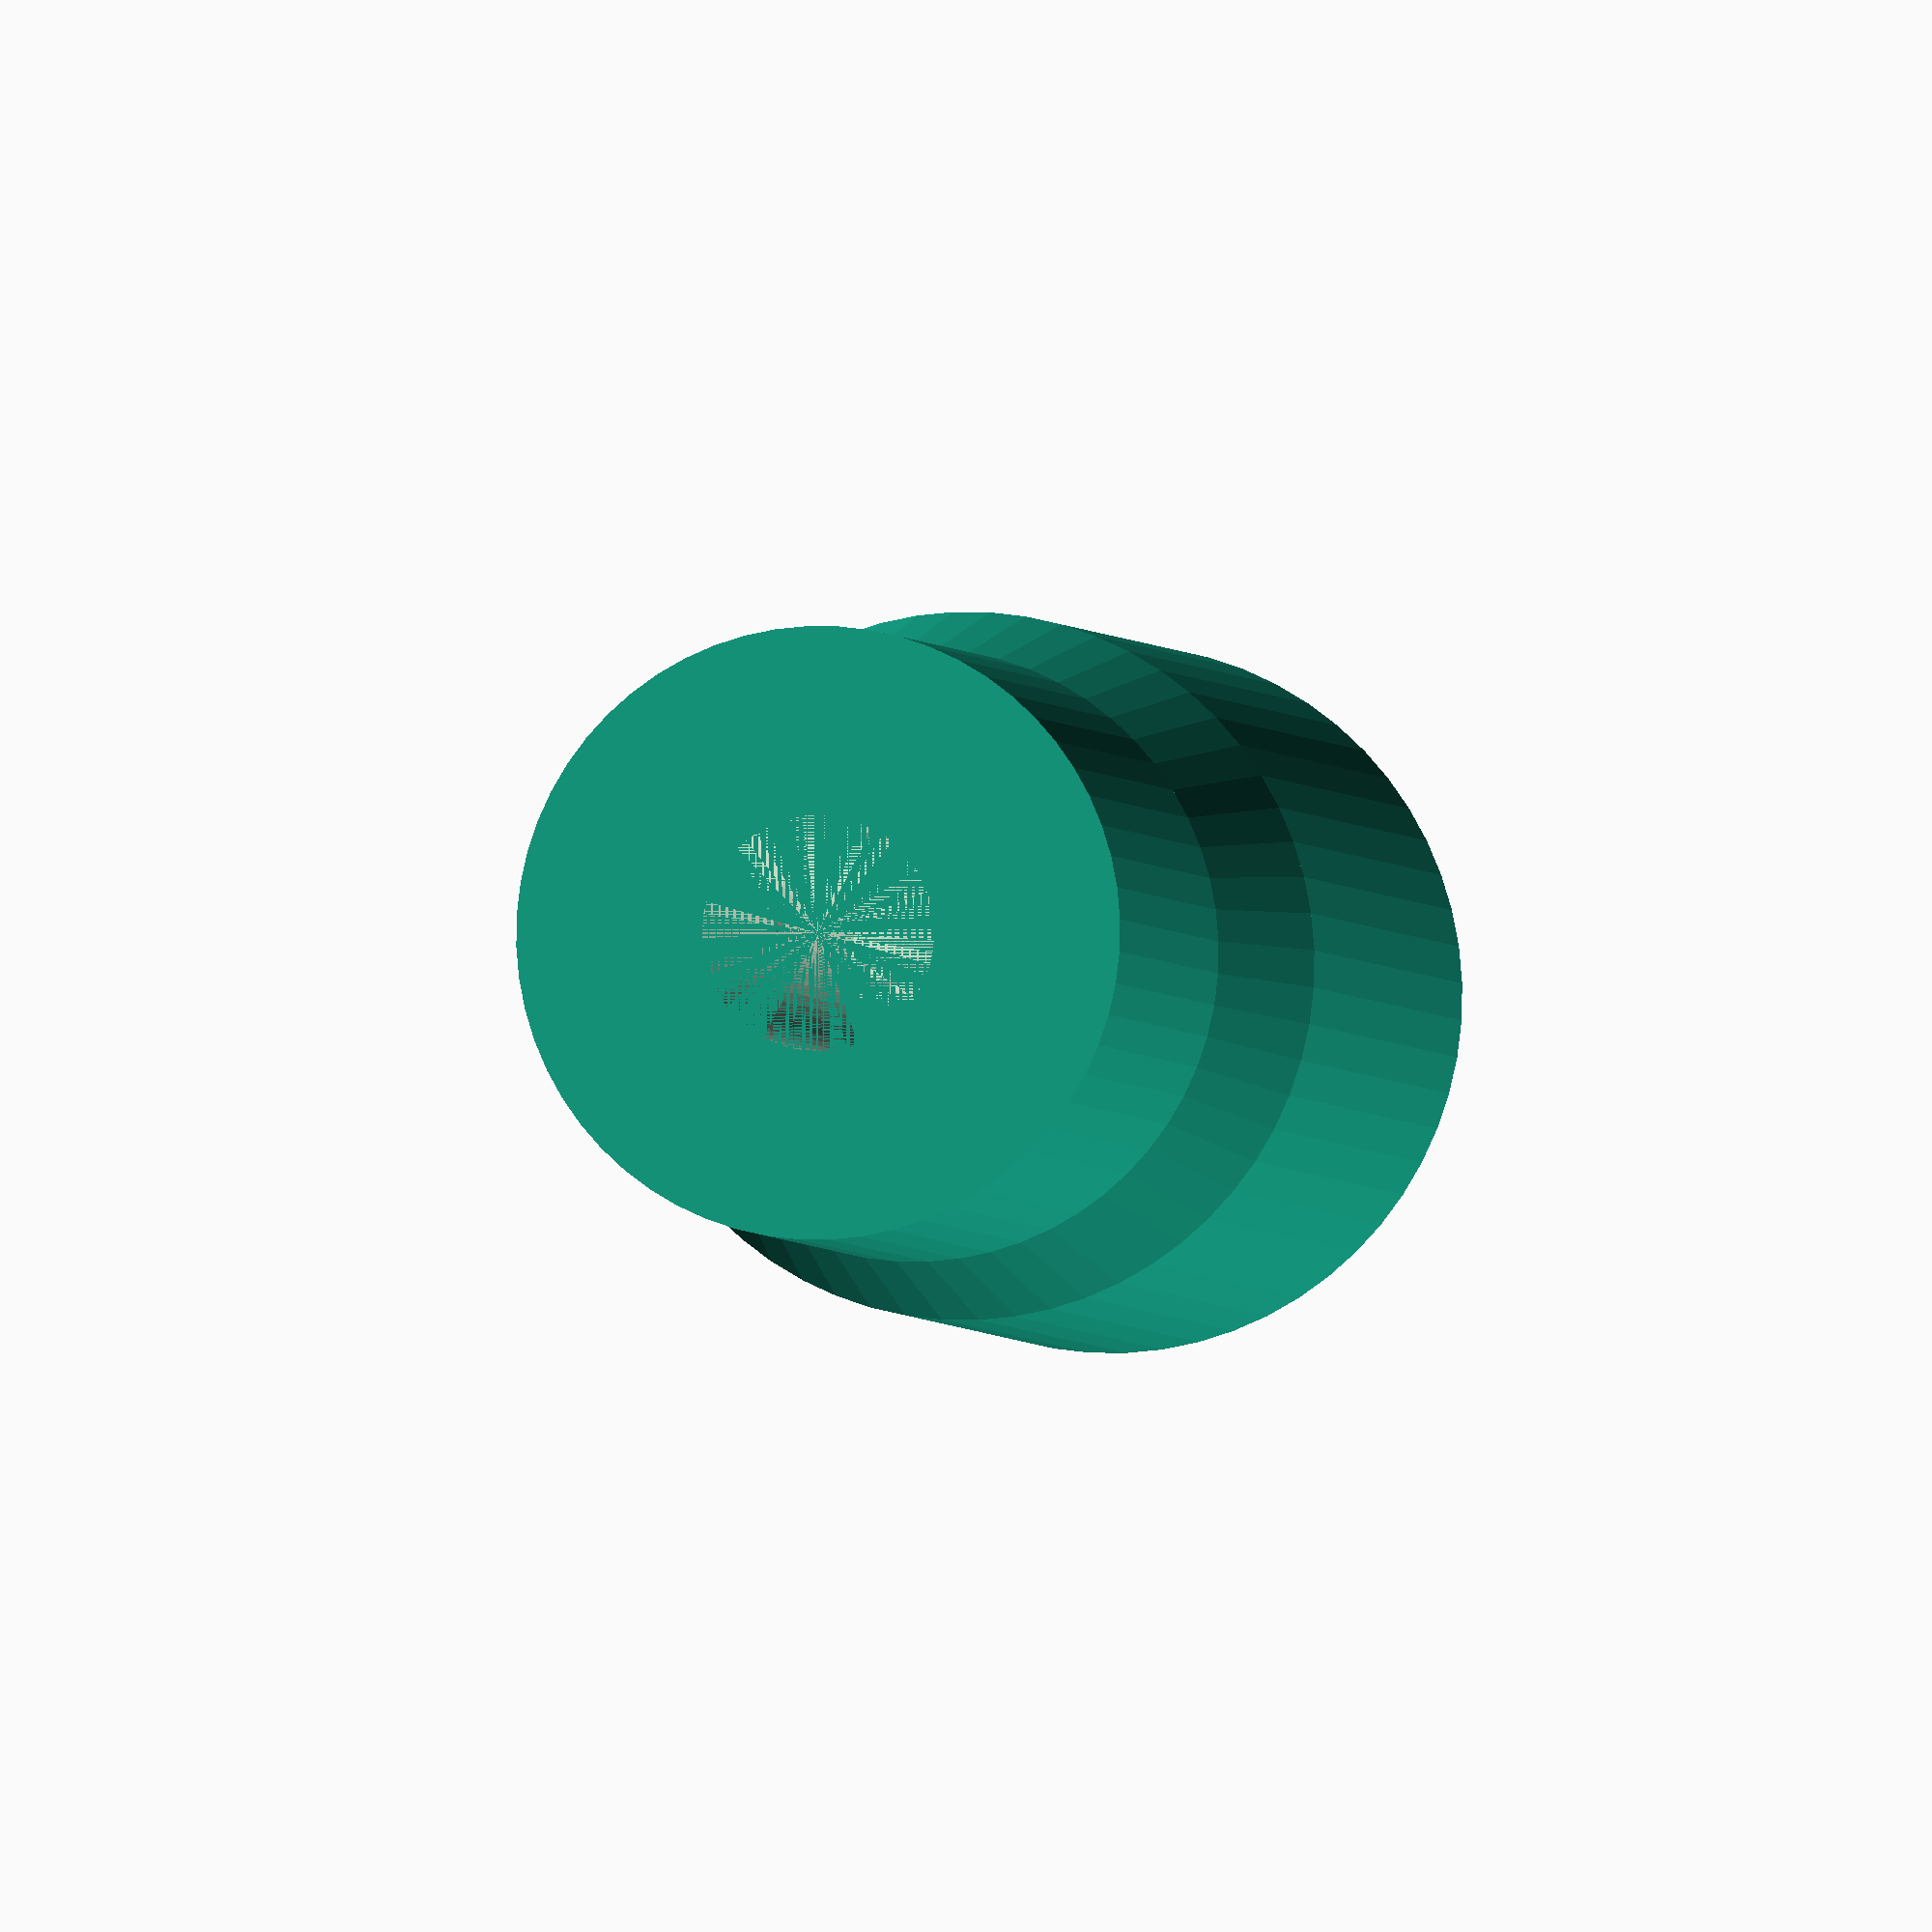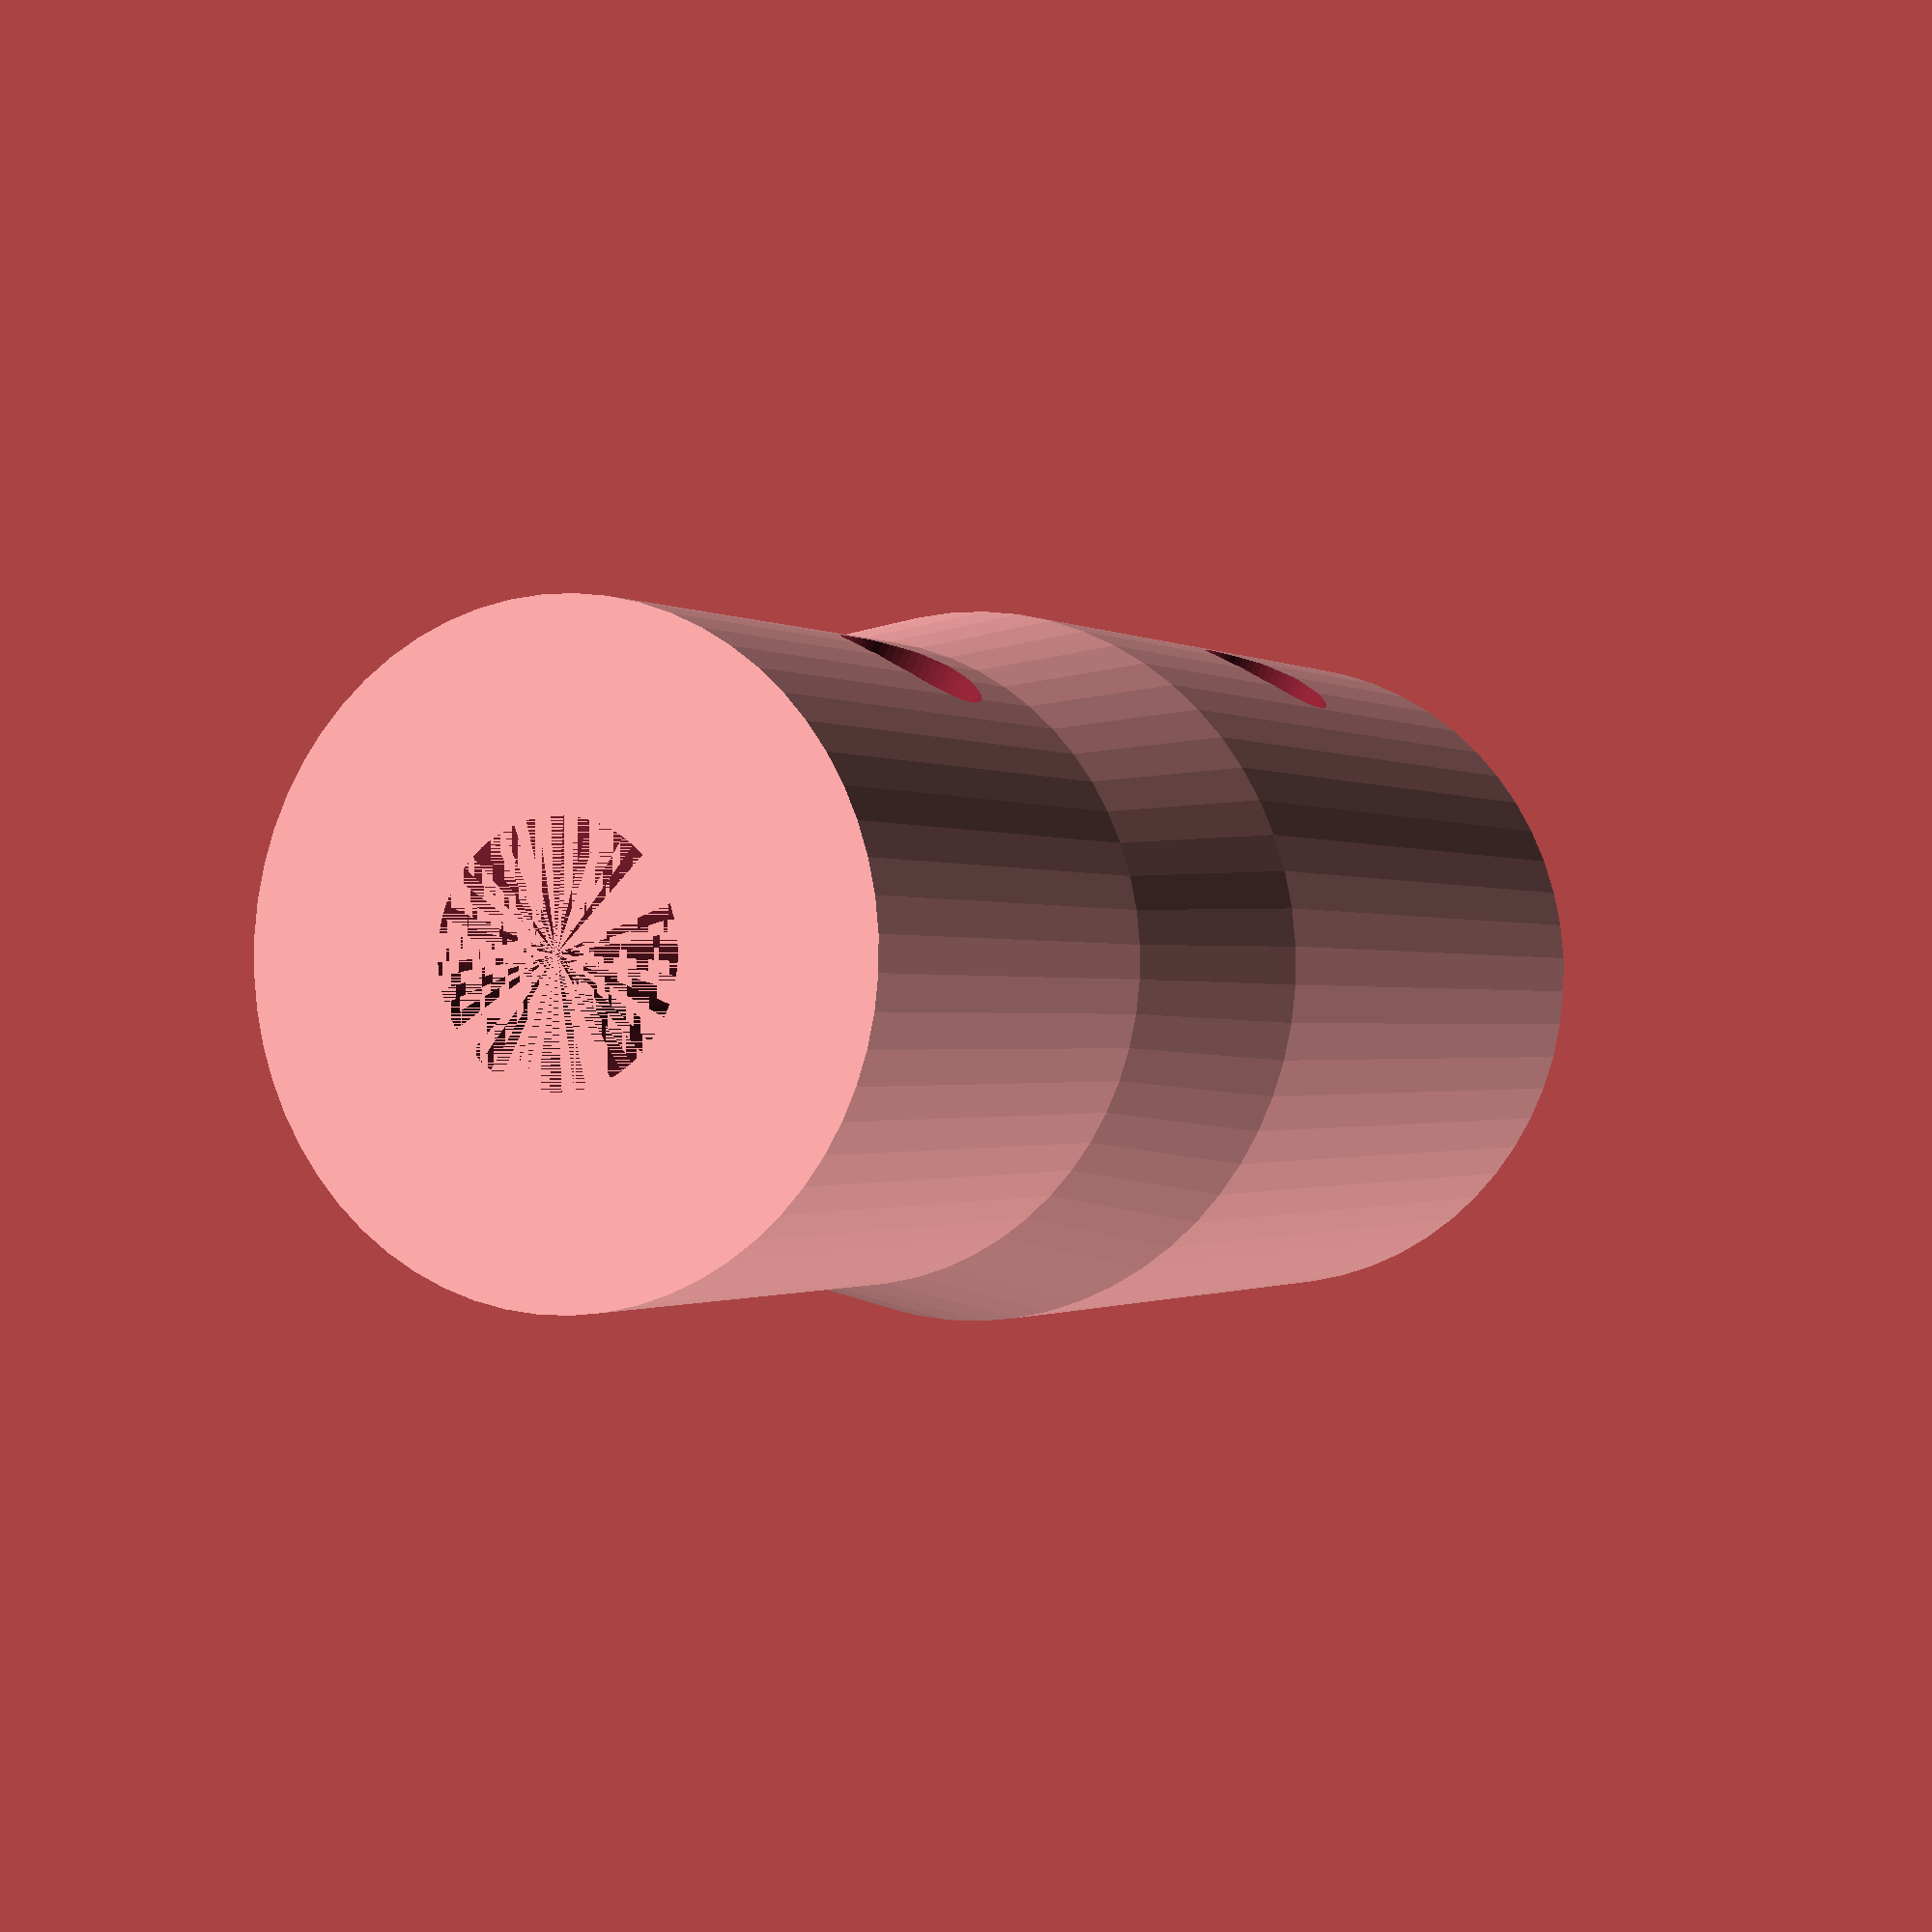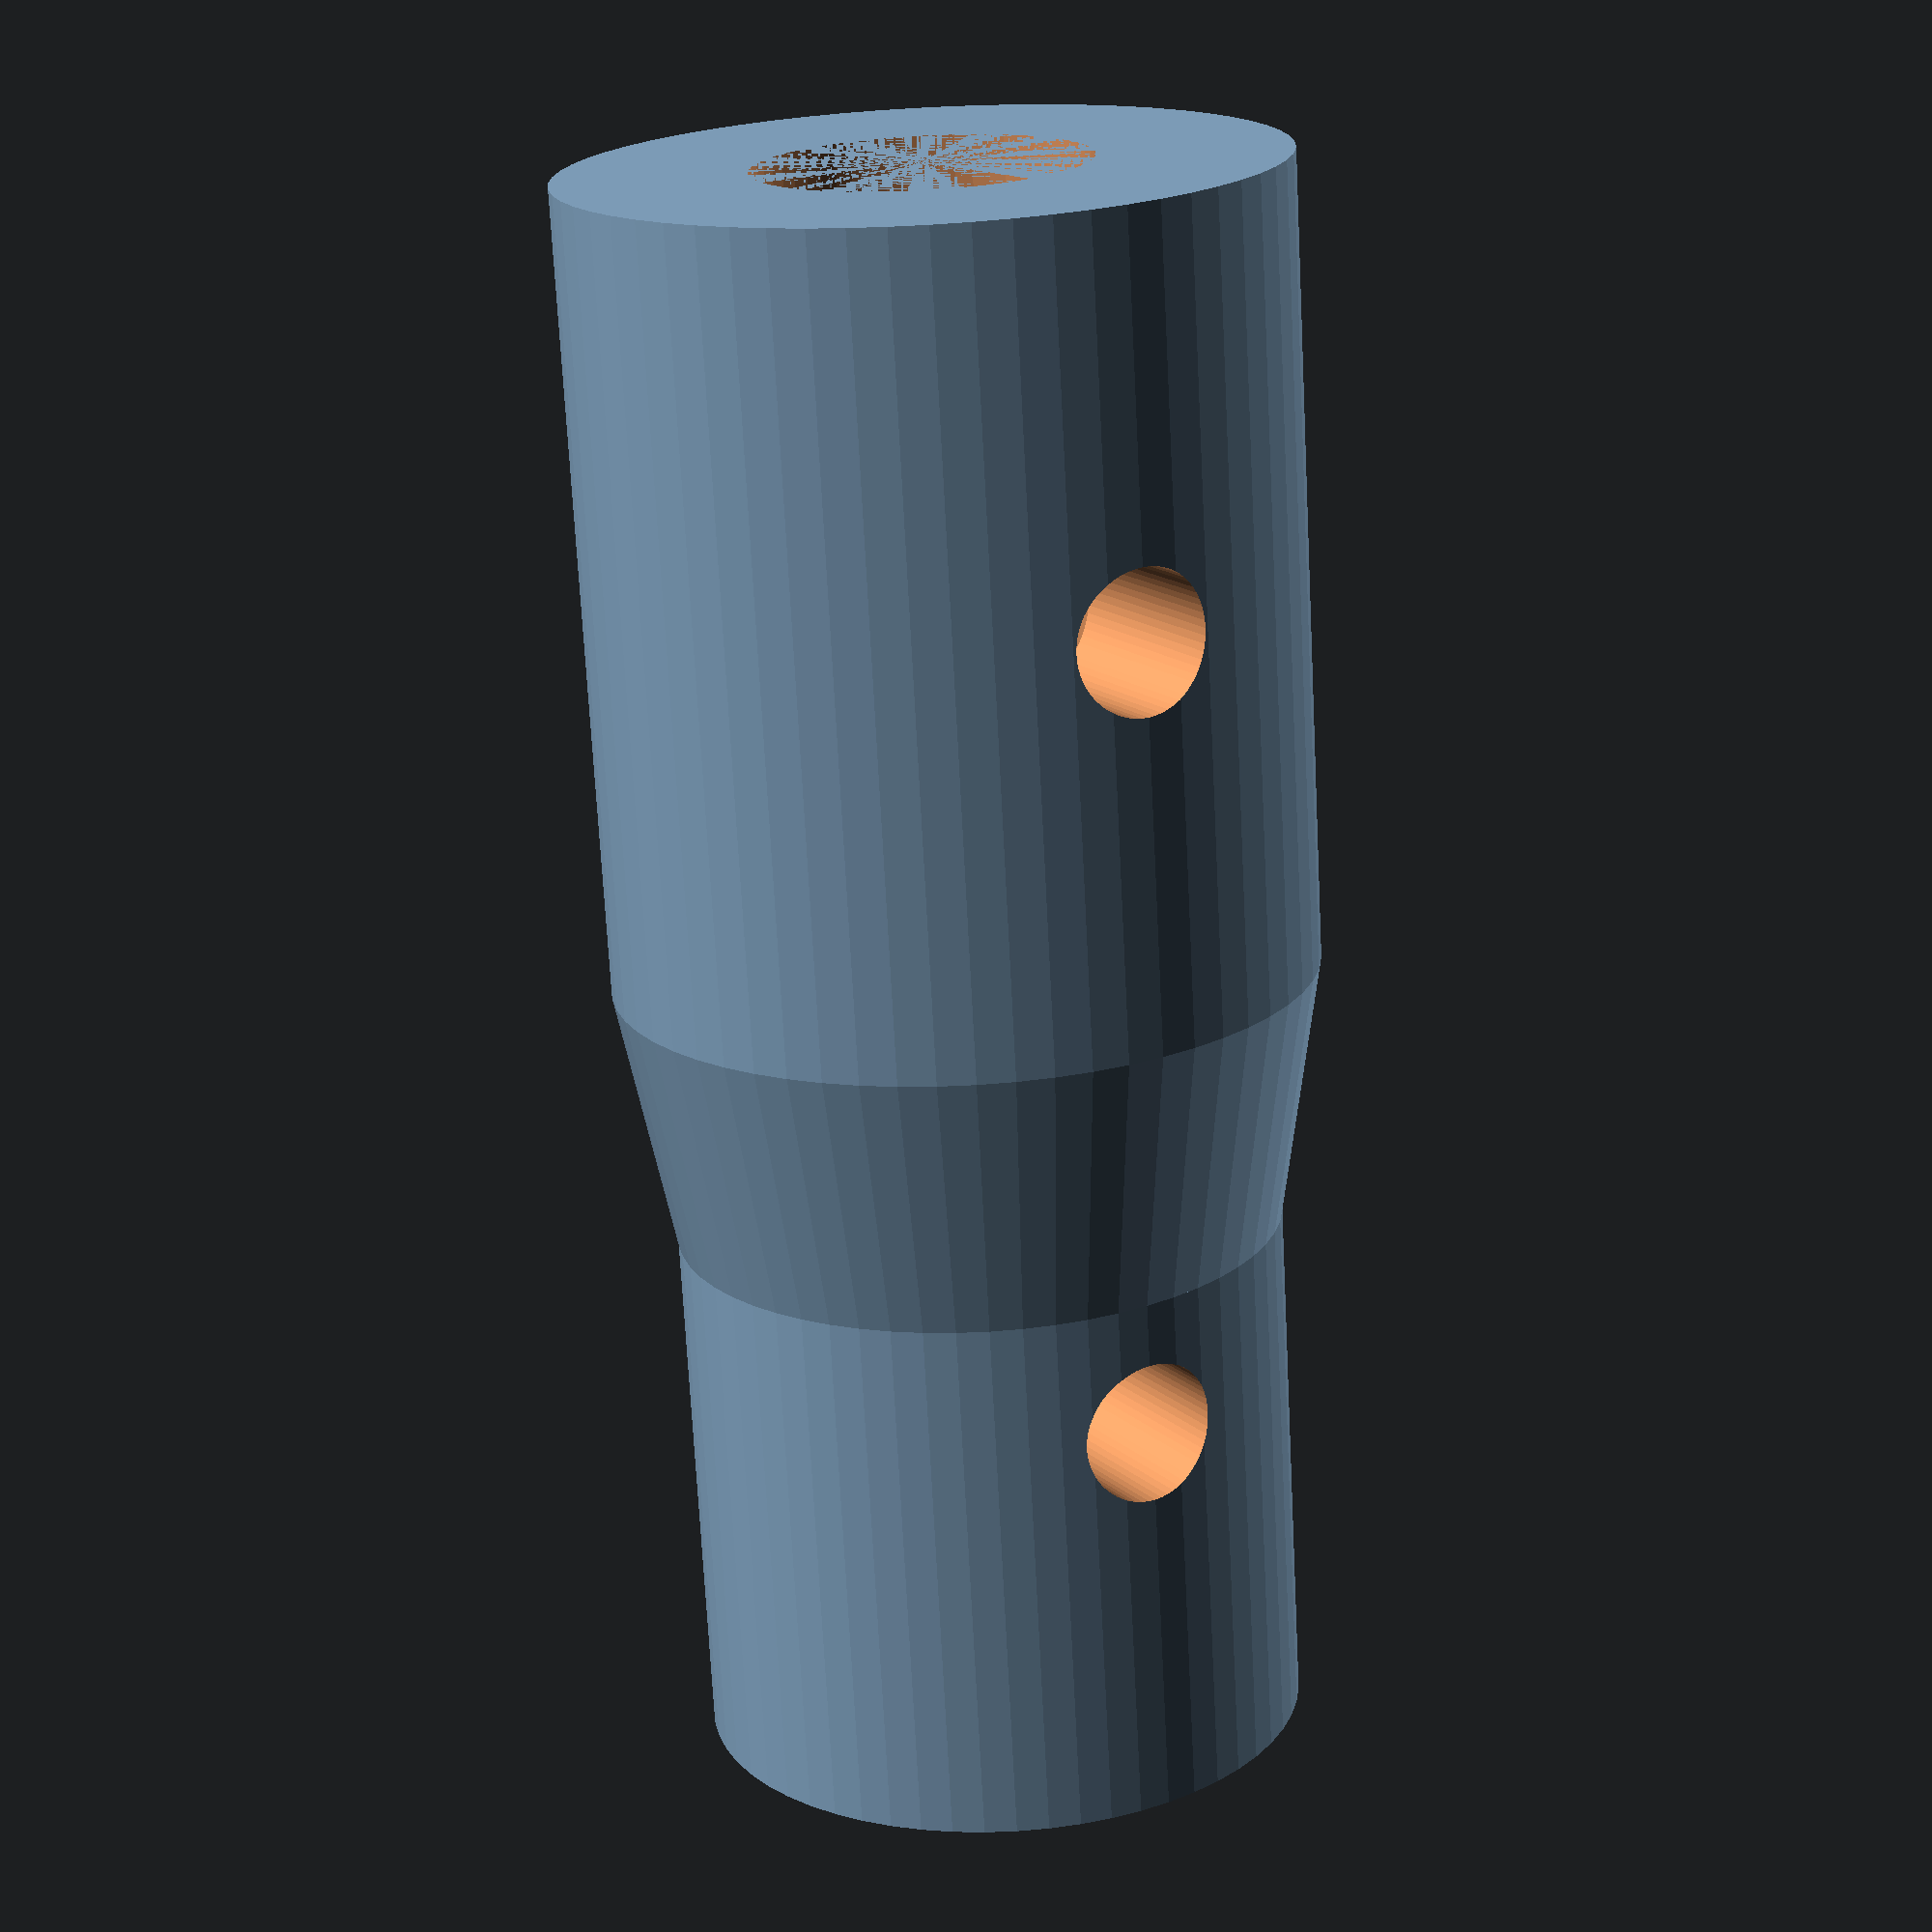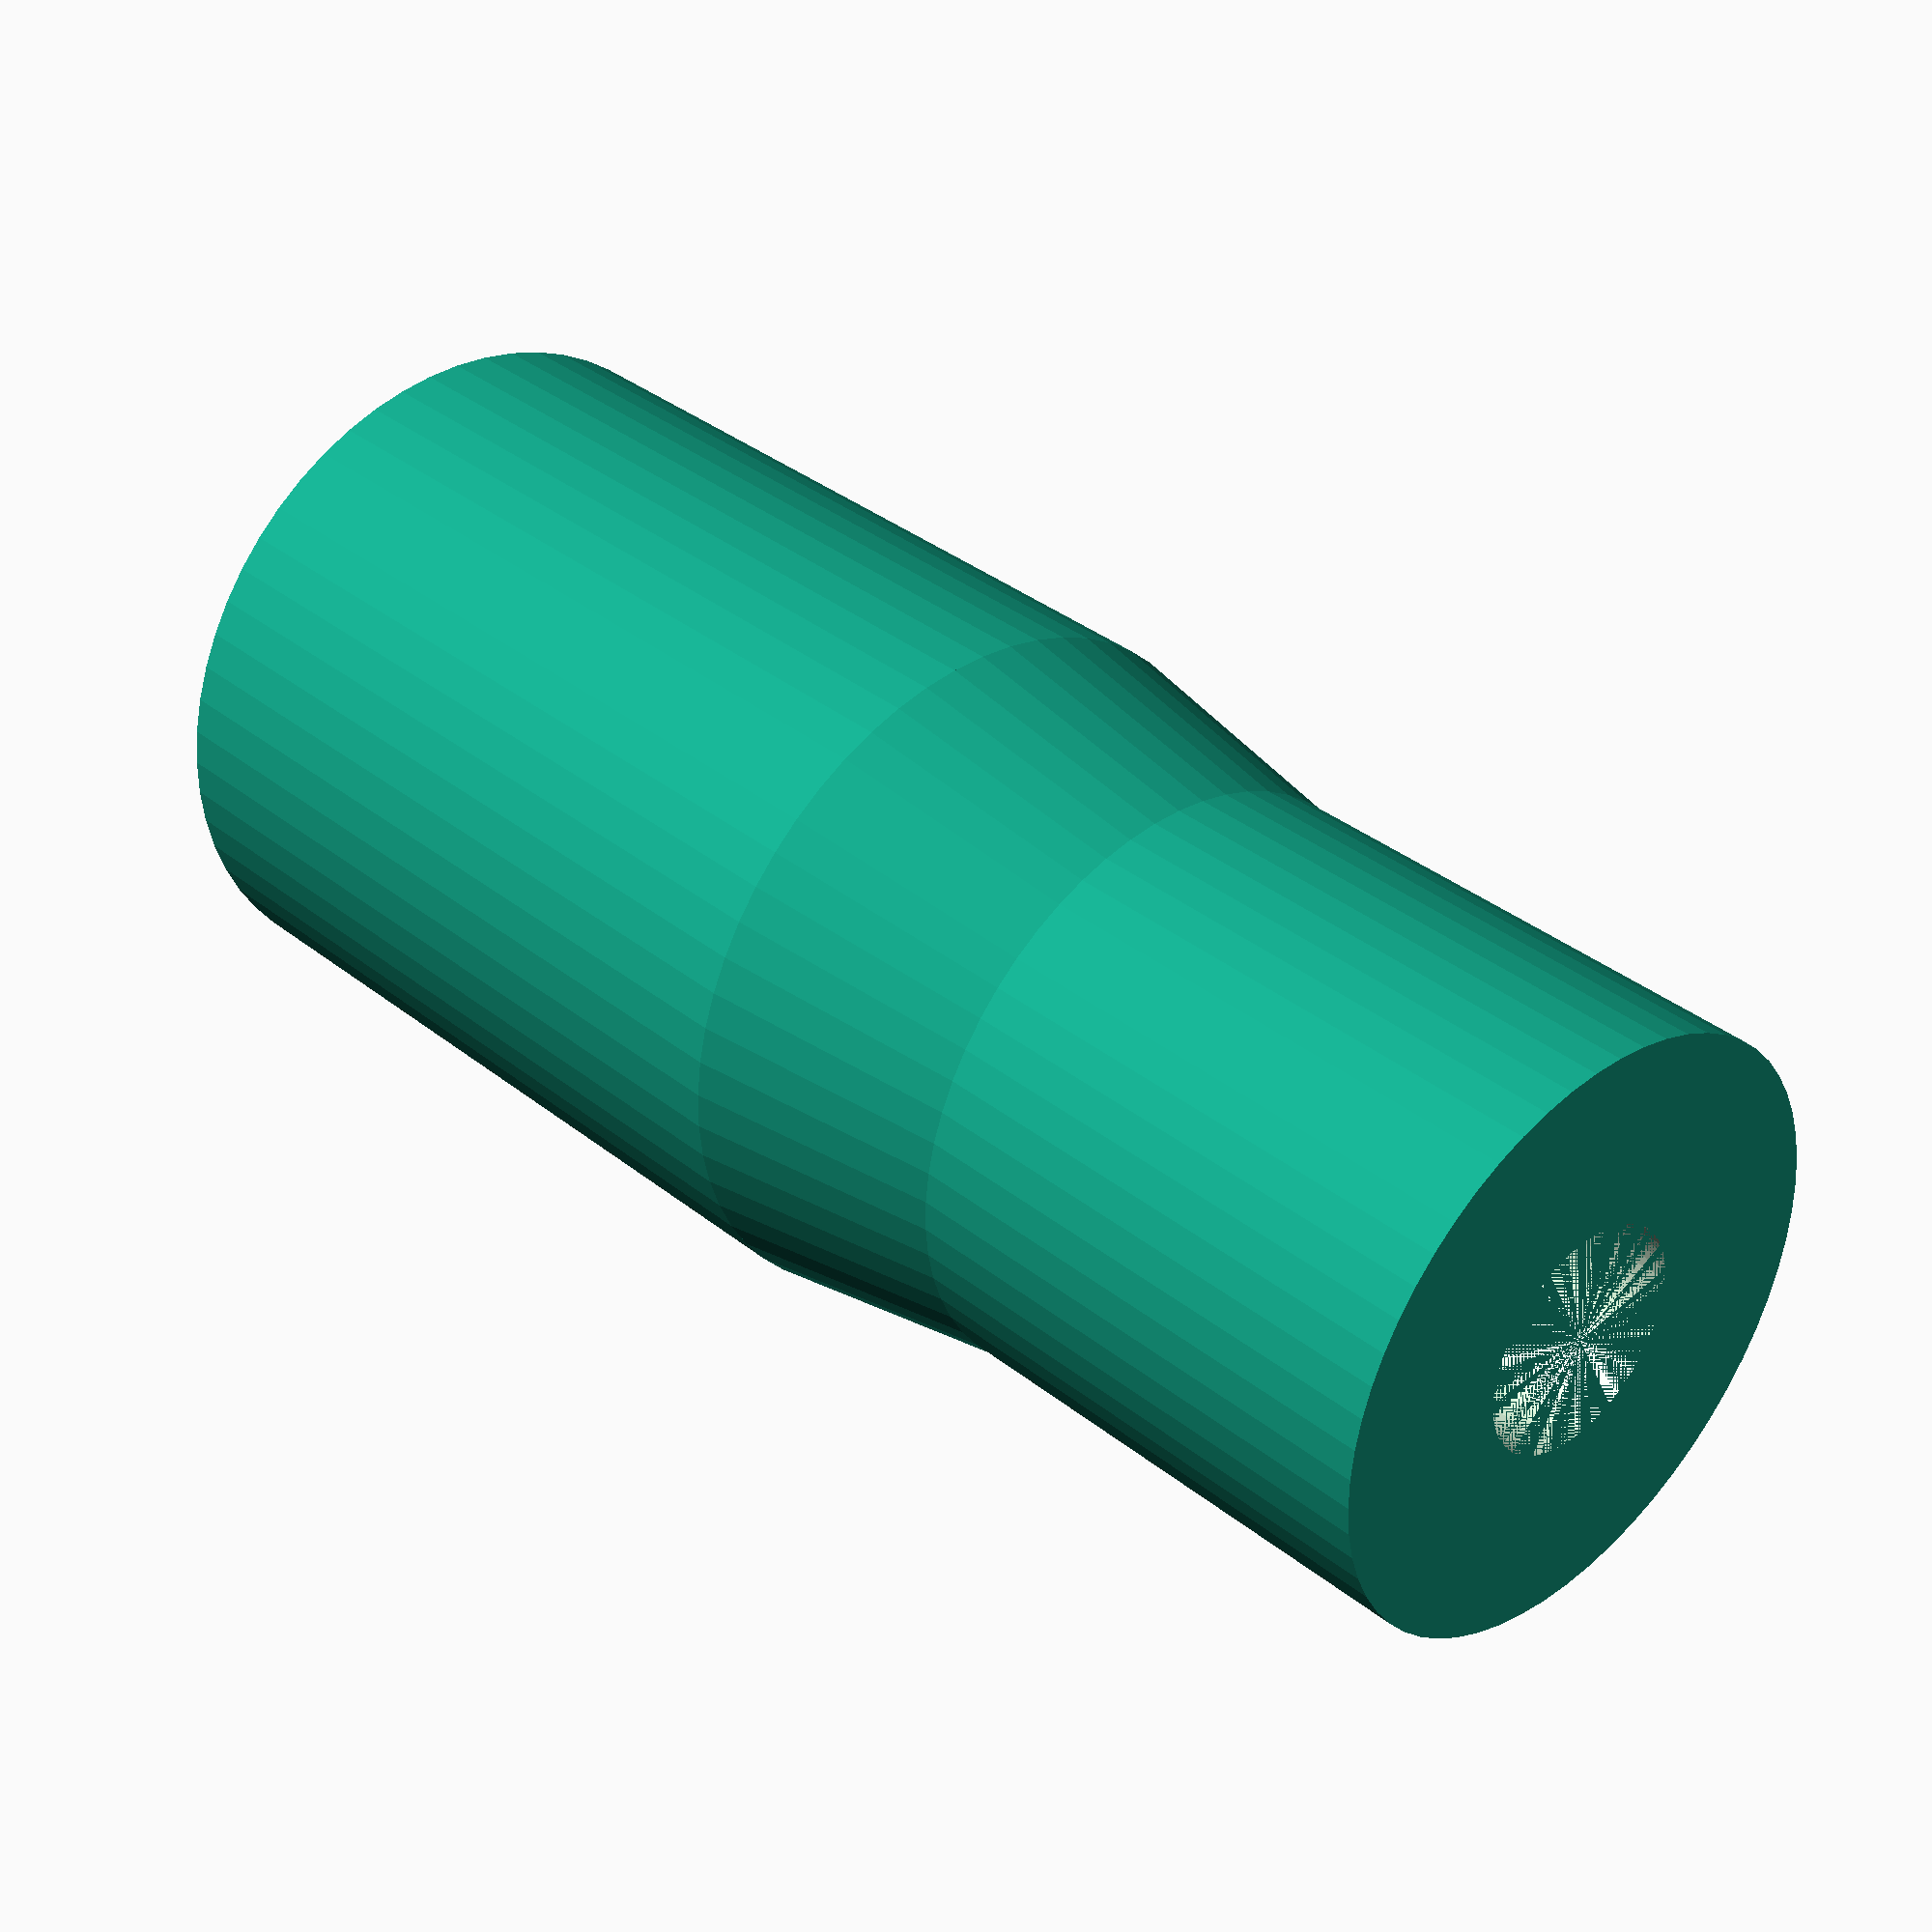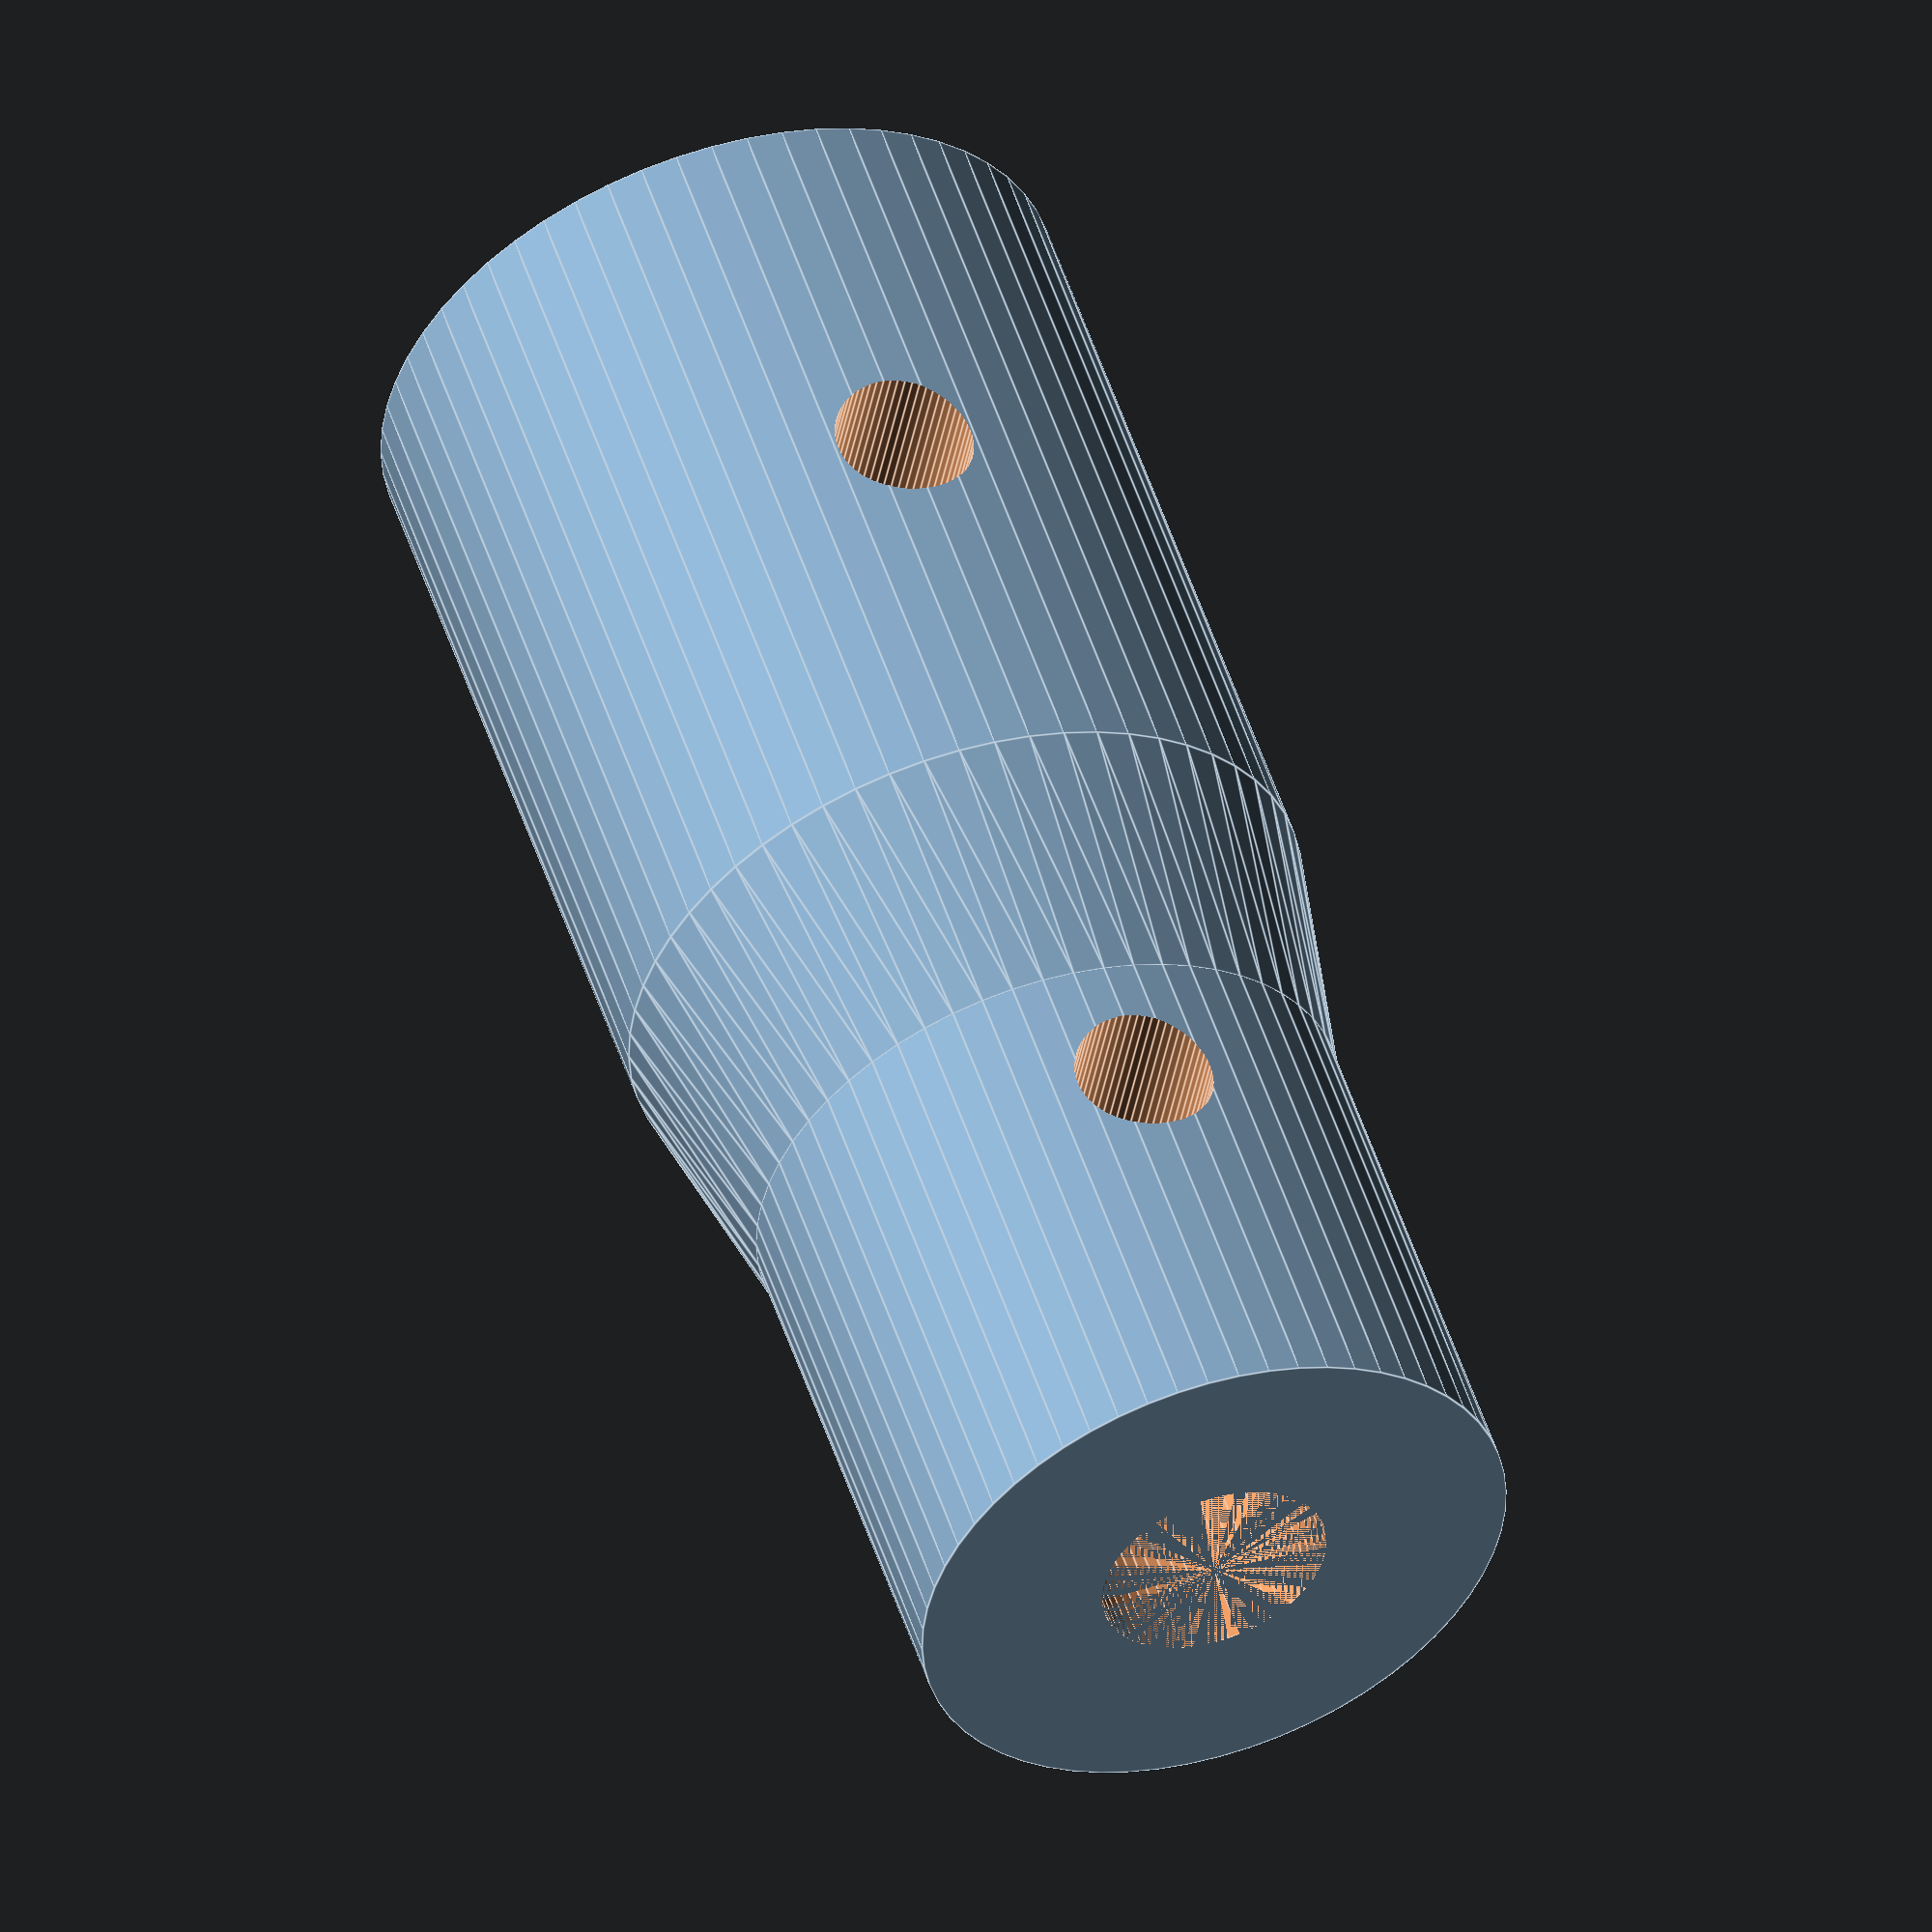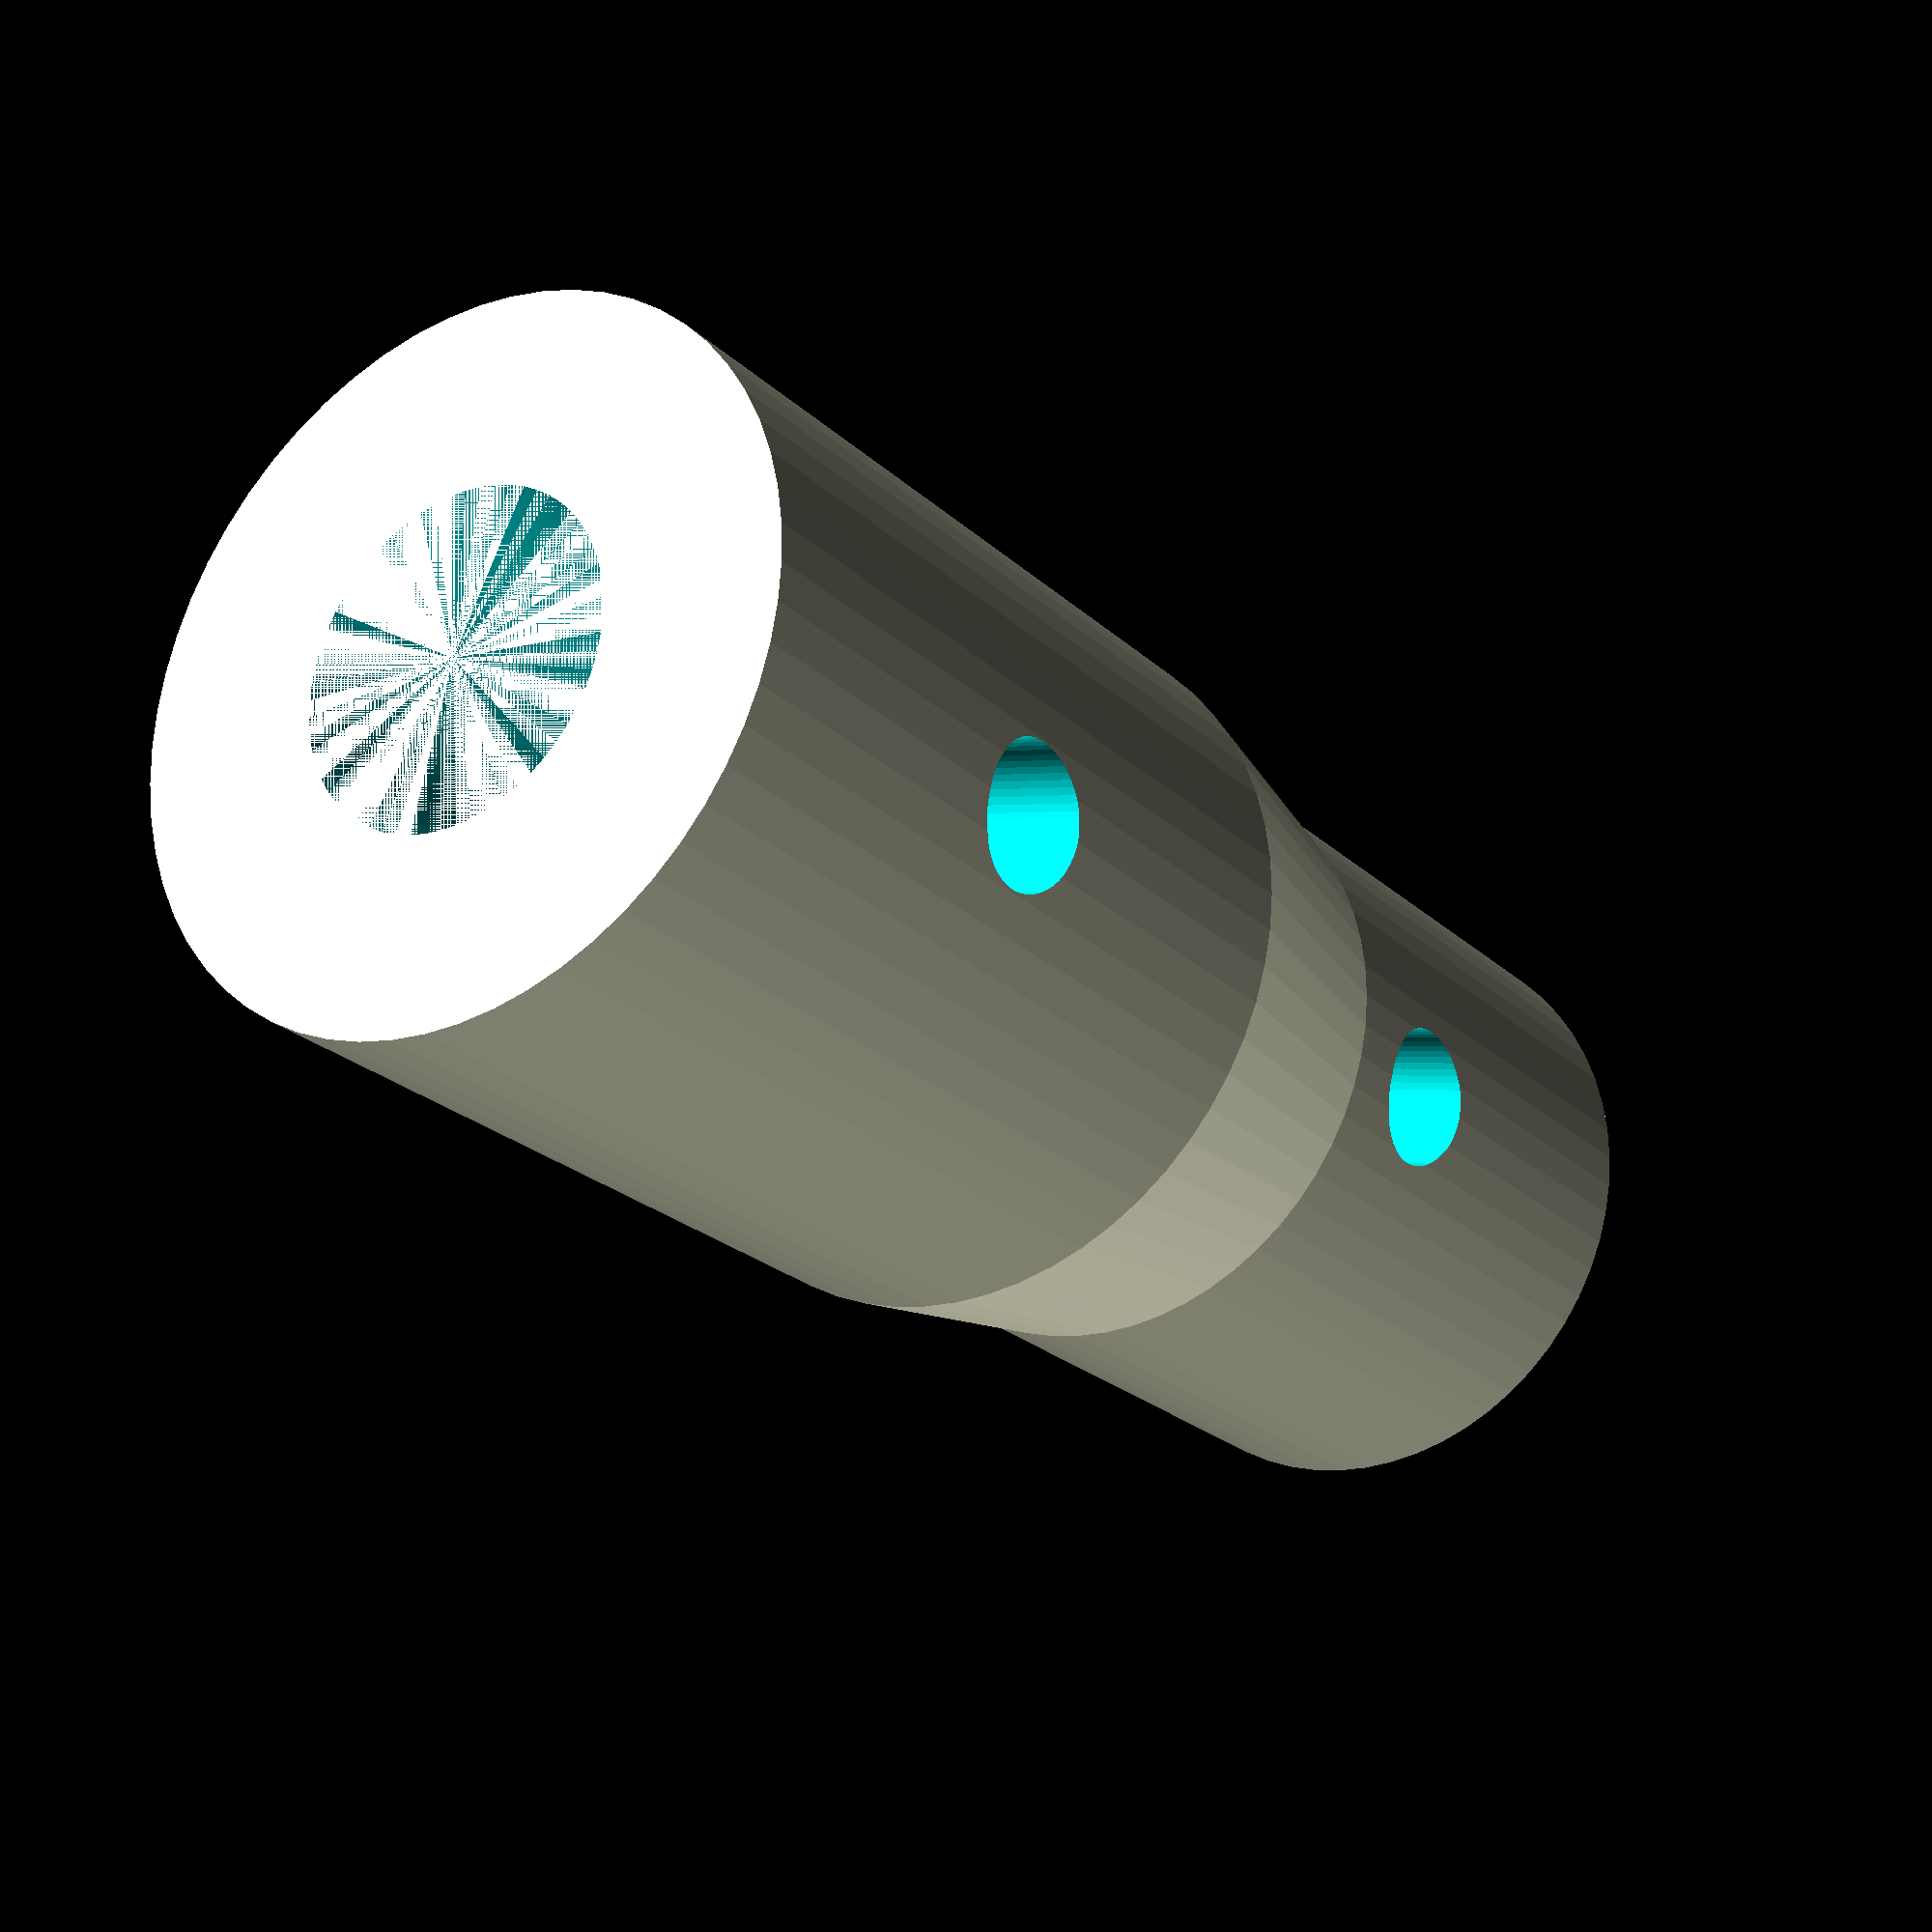
<openscad>
pieceheight = 34;
bottomdia = 5;
topdia = 7;
wall = 4;
setscrewdia=3;
$fn =60;

difference(){
	union(){
	cylinder(r=bottomdia/2+wall, h= pieceheight/2);
	translate([0,0,pieceheight/2])cylinder(r=topdia/2+wall, h= pieceheight/2);
	translate([0,0,pieceheight/3])cylinder(r2=topdia/2+wall, r1=bottomdia/2+wall, h= pieceheight/6);
	}
cylinder(r=bottomdia/2, h= pieceheight/2);
translate([0,0,pieceheight/2])cylinder(r=topdia/2, h= pieceheight/2);
translate([0,0,pieceheight/4])rotate([90,0,0])cylinder(r=setscrewdia/2, h= pieceheight/2);
translate([0,0,pieceheight*0.75])rotate([90,0,0])cylinder(r=setscrewdia/2, h= pieceheight/2);
}
</openscad>
<views>
elev=182.4 azim=44.1 roll=349.4 proj=o view=wireframe
elev=0.8 azim=152.7 roll=205.7 proj=p view=wireframe
elev=71.7 azim=328.4 roll=3.0 proj=p view=solid
elev=144.5 azim=158.4 roll=43.6 proj=p view=solid
elev=127.8 azim=349.1 roll=18.0 proj=o view=edges
elev=23.8 azim=283.8 roll=33.9 proj=p view=solid
</views>
